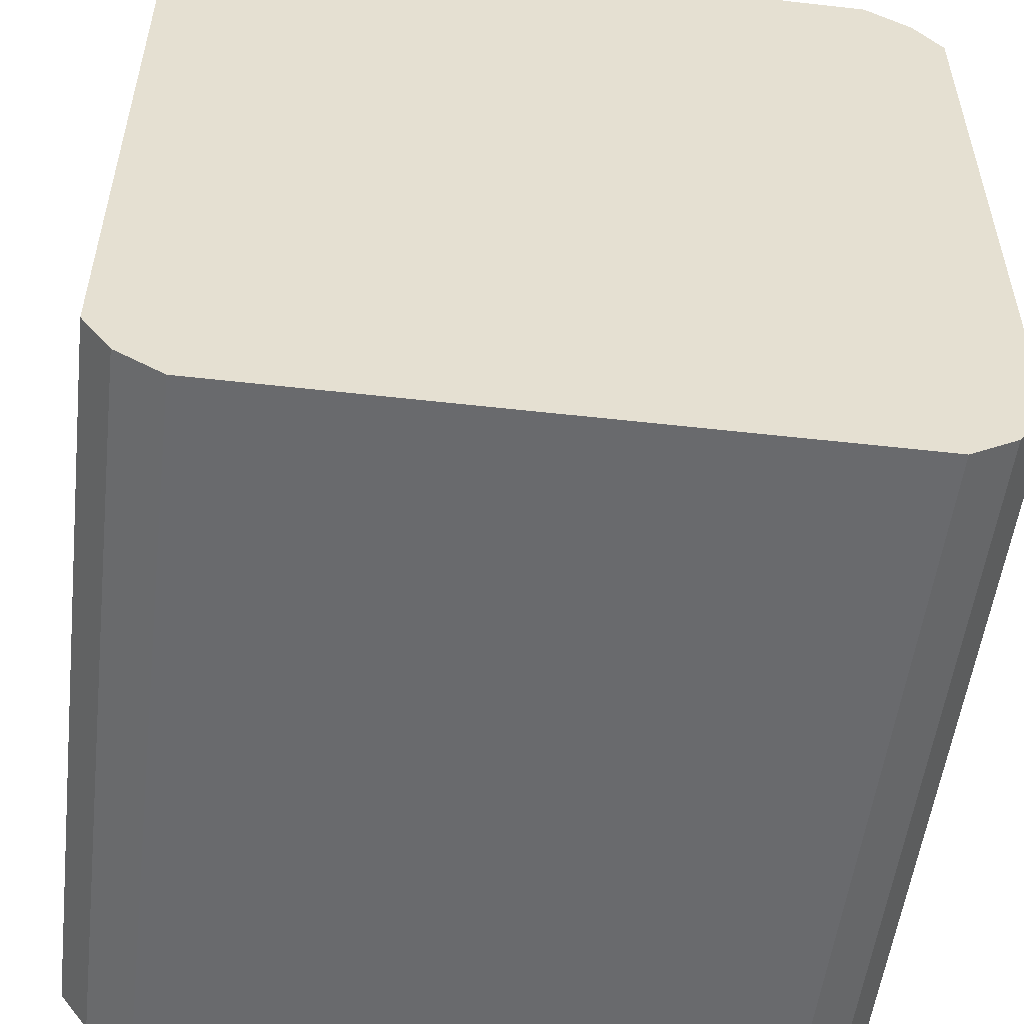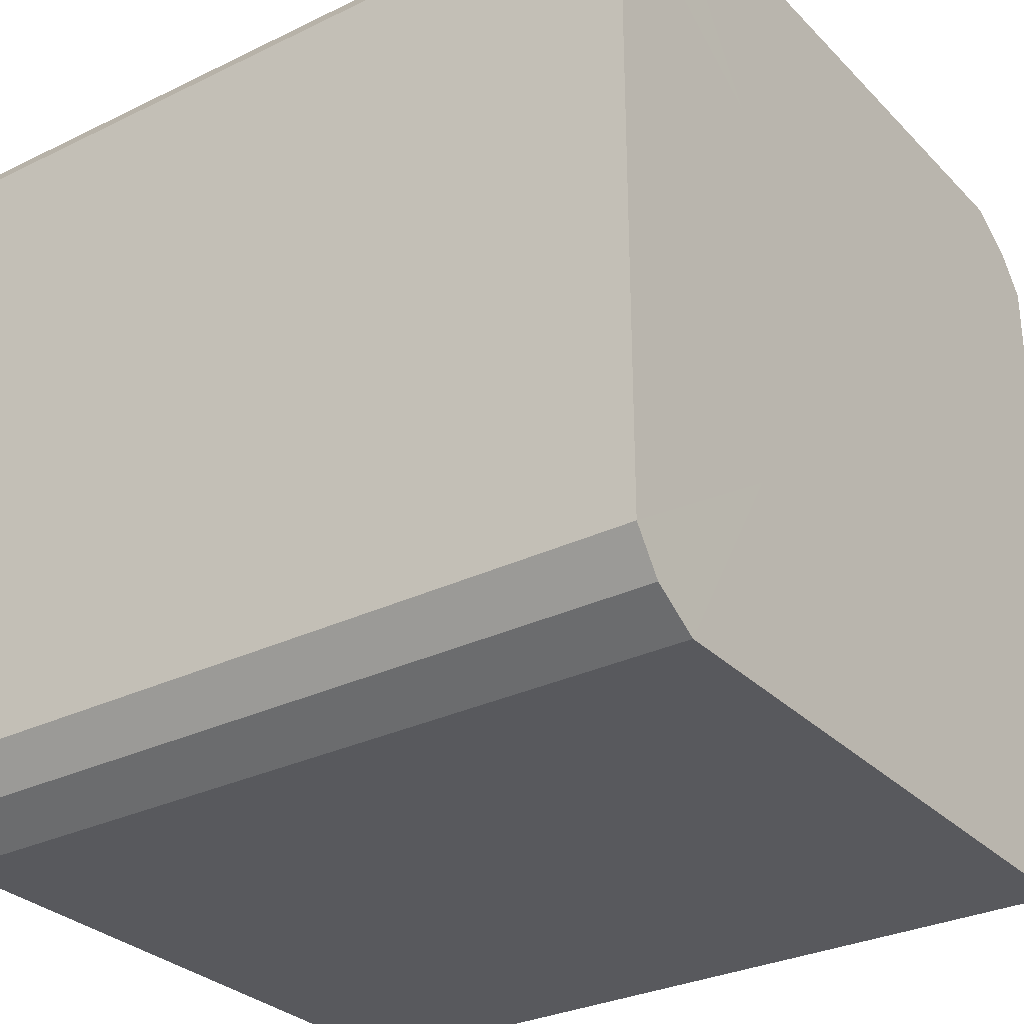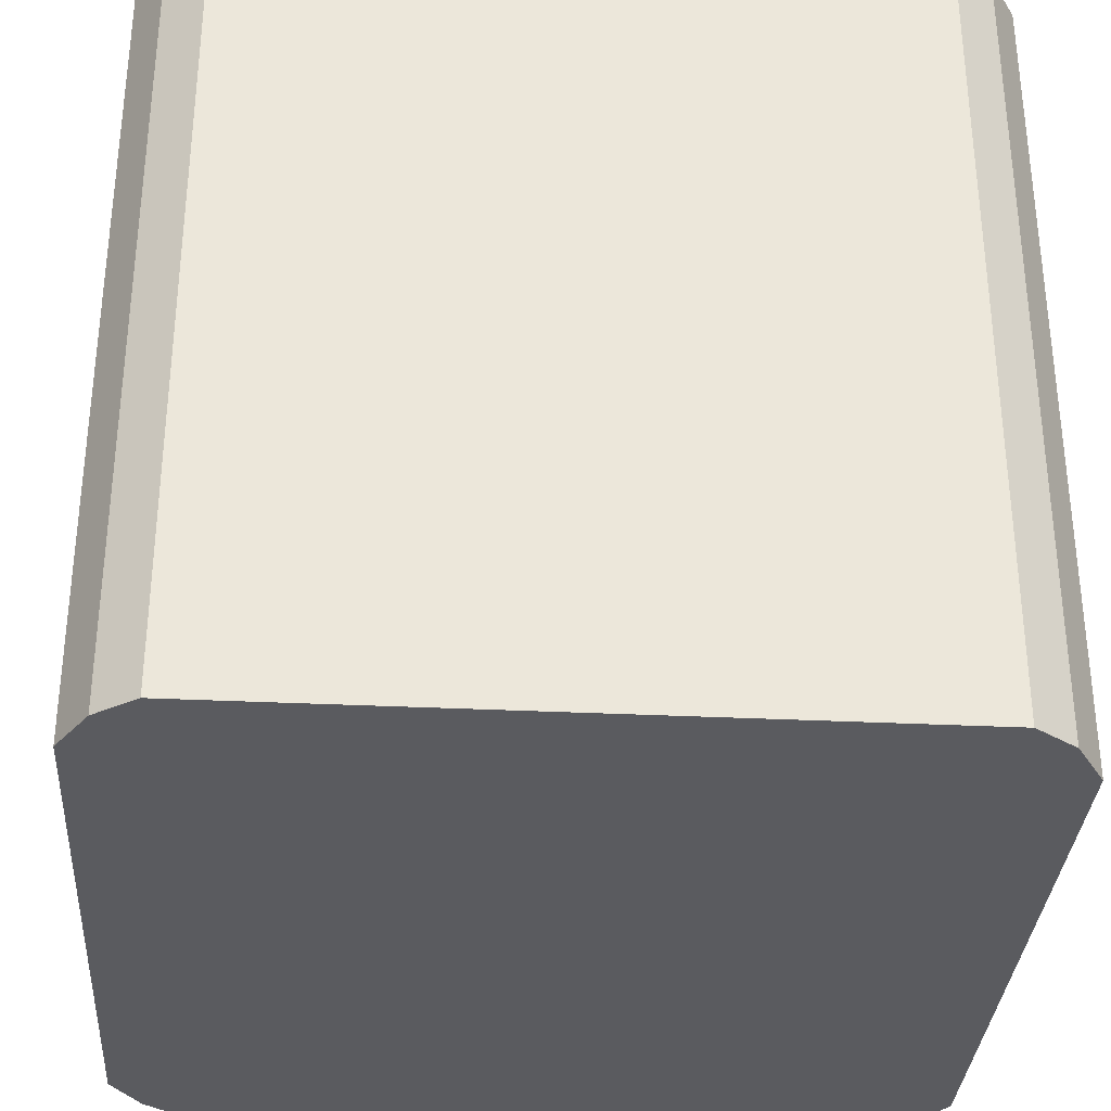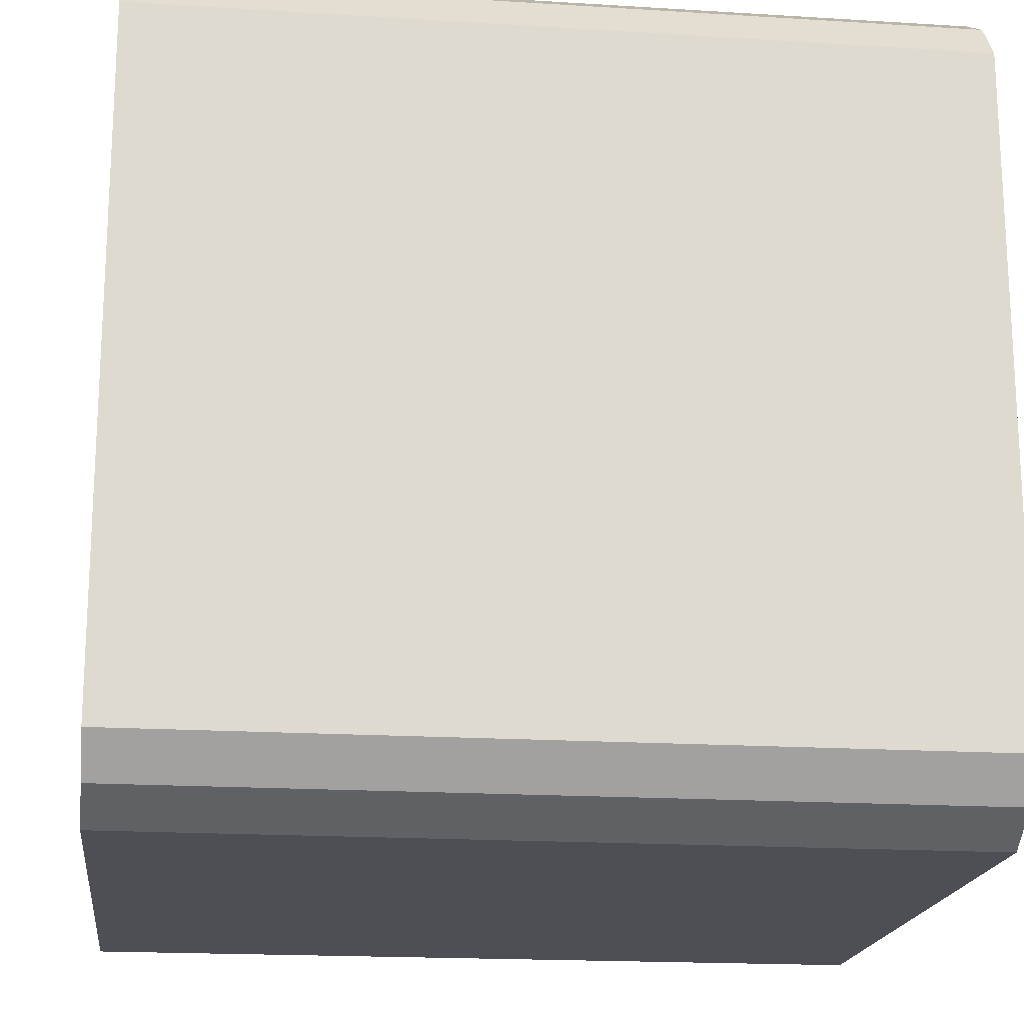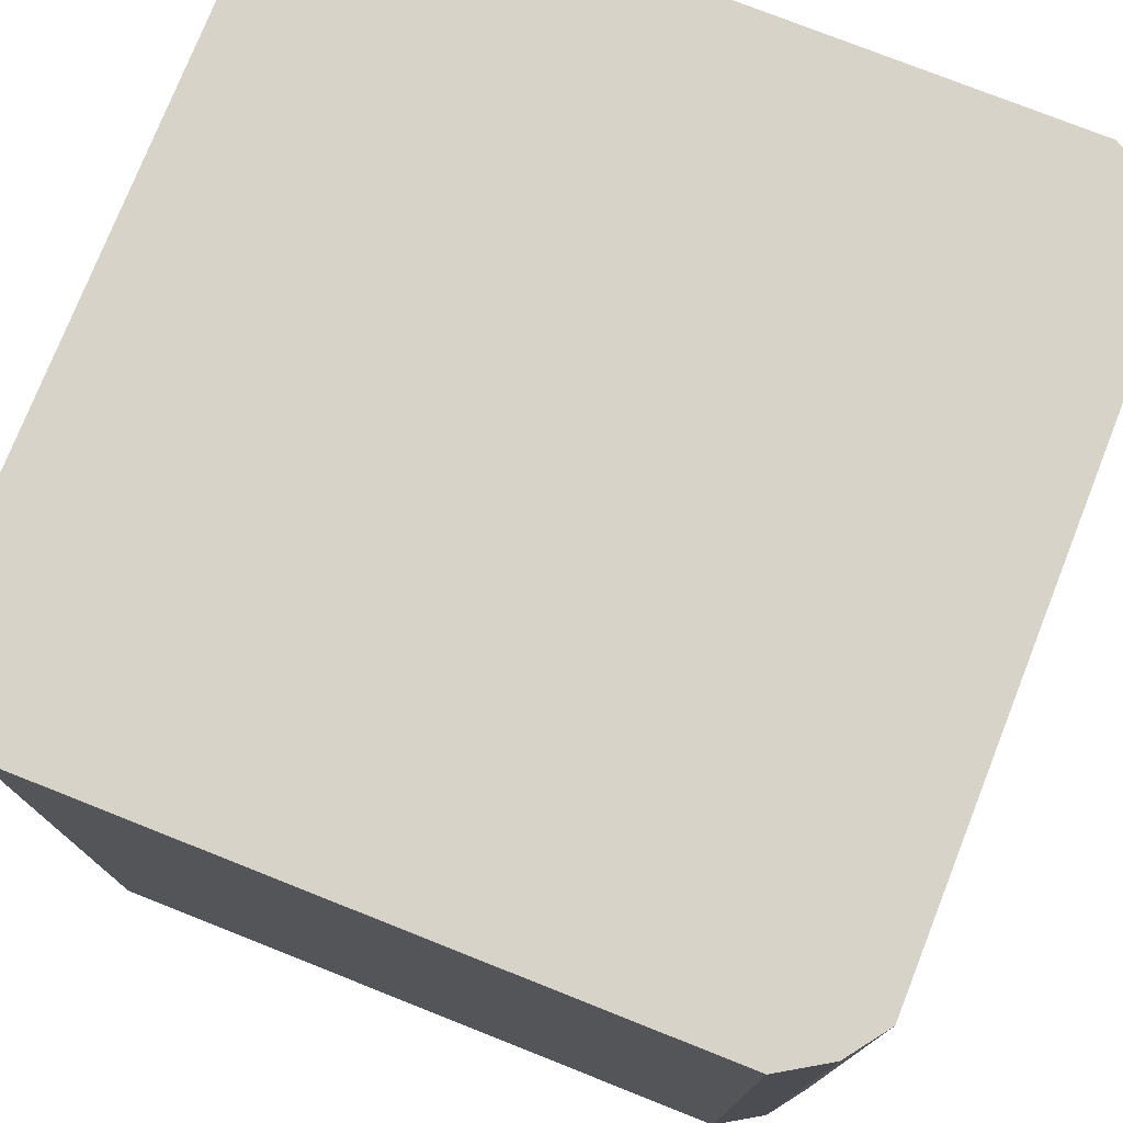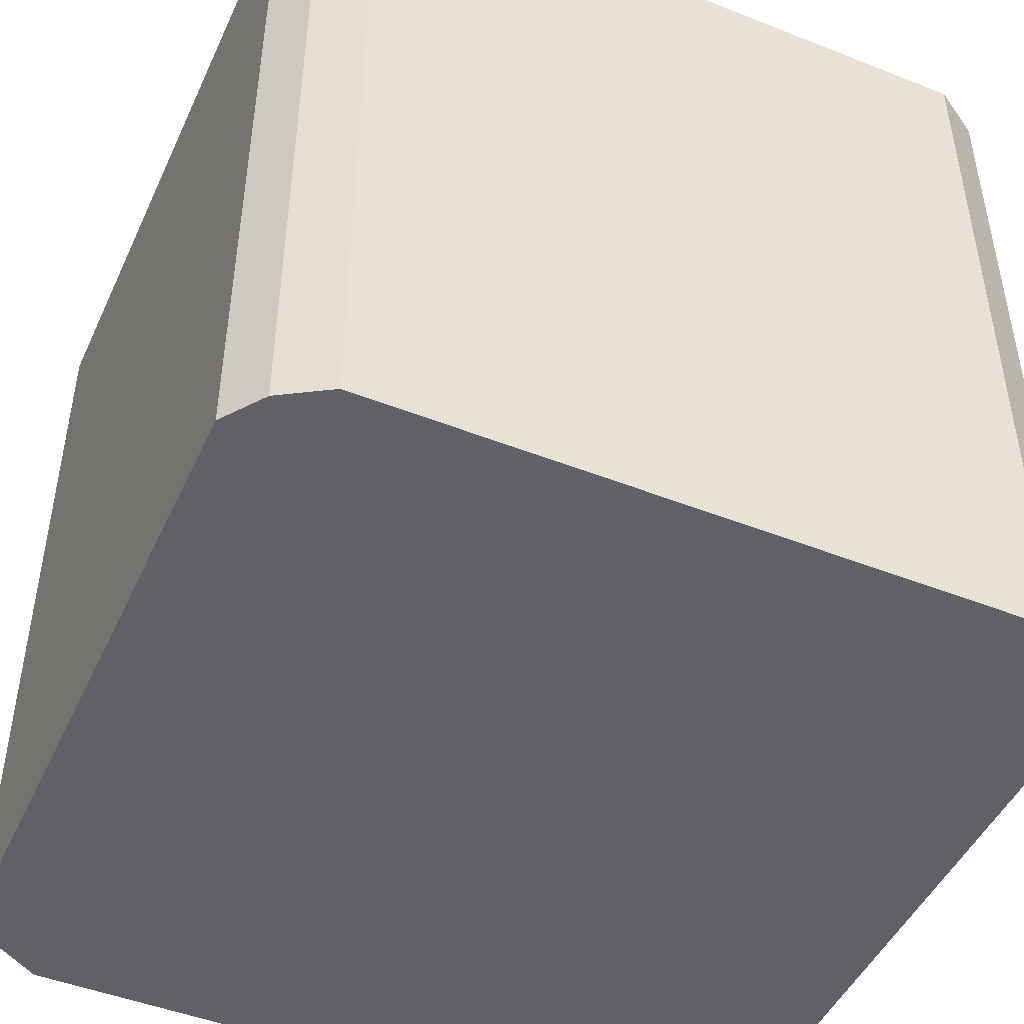
<metadata>
{"format":"obj","ext":"obj","renderer":"f3d","projection":"perspective","resolution":1024,"background":"white","views":[{"elev":-53.1,"azim":-6.9,"up":"+Y"},{"elev":-30.1,"azim":125.3,"up":"+Y"},{"elev":-33.2,"azim":86.2,"up":"+Z"},{"elev":-18.3,"azim":83.1,"up":"+Y"},{"elev":76.4,"azim":21.6,"up":"+Z"},{"elev":-47.4,"azim":156.0,"up":"+Z"}]}
</metadata>
<code>
o Cube.004_Cube.007
v 0.29 -0.29 -0.3126
v 0.29 0.29 -0.3126
v 0.29 -0.29 0.3126
v 0.29 0.29 0.3126
v -0.29 -0.29 -0.3126
v -0.29 0.29 -0.3126
v -0.29 -0.29 0.3126
v -0.29 0.29 0.3126
v 0.29 -0.29 -0
v 0.313 -0 -0.313
v 0.29 0.29 -0
v 0.313 -0 0.313
v -1e-06 -0.313 0.313
v -1e-06 0.313 0.313
v -0.313 -0 0.313
v -0.29 -0.29 -0
v -0.29 0.29 -0
v -0.313 -0 -0.313
v -1e-06 -0.313 -0.313
v -1e-06 0.313 -0.313
v -1e-06 0.313 -0
v -1e-06 -0.313 -0
v -1e-06 -0 -0.313
v -0.313 -0 -0
v -1e-06 -0 0.313
v 0.313 -0 -0
v 0.29 -0.29 -0.1563
v 0.313 0.2587 -0.313
v 0.29 0.29 0.1563
v 0.313 -0.2587 0.313
v 0.2528 -0.313 0.313
v -0.2528 0.313 0.313
v -0.313 -0.2587 0.313
v -0.29 -0.29 0.1563
v -0.29 0.29 -0.1563
v -0.313 -0.2587 -0.313
v -0.2528 -0.313 -0.313
v 0.2528 0.313 -0.313
v 0.29 -0.29 0.1563
v 0.313 -0.2587 -0.313
v 0.29 0.29 -0.1563
v 0.313 0.2587 0.313
v -0.2528 -0.313 0.313
v 0.2528 0.313 0.313
v -0.313 0.2587 0.313
v -0.29 -0.29 -0.1563
v -0.29 0.29 0.1563
v -0.313 0.2587 -0.313
v 0.2528 -0.313 -0.313
v -0.2528 0.313 -0.313
v -1e-06 0.313 -0.1565
v -1e-06 0.313 0.1565
v -0.2528 0.313 -0
v 0.2528 0.313 -0
v -1e-06 -0.313 -0.1565
v -1e-06 -0.313 0.1565
v 0.2528 -0.313 -0
v -0.2528 -0.313 -0
v 0.1565 -0 -0.313
v -0.1565 -0 -0.313
v -1e-06 -0.1565 -0.313
v -1e-06 0.1565 -0.313
v -0.313 -0 -0.1565
v -0.313 -0 0.1565
v -0.313 -0.2587 -0
v -0.313 0.2587 -0
v -0.1565 -0 0.313
v 0.1565 -0 0.313
v -1e-06 -0.1565 0.313
v -1e-06 0.1565 0.313
v 0.313 -0 0.1565
v 0.313 -0 -0.1565
v 0.313 -0.2587 -0
v 0.313 0.2587 -0
v 0.313 0.2587 -0.1565
v 0.313 -0.2587 -0.1565
v 0.313 -0.2587 0.1565
v 0.1565 0.1565 0.313
v 0.1565 -0.1565 0.313
v -0.1565 -0.1565 0.313
v -0.313 0.2587 0.1565
v -0.313 -0.2587 0.1565
v -0.313 -0.2587 -0.1565
v -0.1565 0.1565 -0.313
v -0.1565 -0.1565 -0.313
v 0.1565 -0.1565 -0.313
v -0.2528 -0.313 0.1565
v 0.2528 -0.313 0.1565
v 0.2528 -0.313 -0.1565
v 0.2528 0.313 0.1565
v -0.2528 0.313 0.1565
v -0.2528 0.313 -0.1565
v 0.2528 0.313 -0.1565
v -0.2528 -0.313 -0.1565
v 0.1565 0.1565 -0.313
v -0.313 0.2587 -0.1565
v -0.1565 0.1565 0.313
v 0.313 0.2587 0.1565
f 98 29 4 42
f 97 32 8 45
f 96 35 6 48
f 95 38 2 28
f 94 46 5 37
f 93 41 2 38
f 92 51 20 50
f 91 52 21 53
f 90 29 11 54
f 89 55 19 49
f 88 56 22 57
f 87 34 16 58
f 86 59 10 40
f 85 60 23 61
f 84 50 20 62
f 83 63 18 36
f 82 64 24 65
f 81 47 17 66
f 80 67 15 33
f 79 68 25 69
f 78 44 14 70
f 77 71 12 30
f 76 72 26 73
f 75 41 11 74
f 72 75 74 26
f 10 28 75 72
f 28 2 41 75
f 27 76 73 9
f 1 40 76 27
f 40 10 72 76
f 39 77 30 3
f 9 73 77 39
f 73 26 71 77
f 68 78 70 25
f 12 42 78 68
f 42 4 44 78
f 31 79 69 13
f 3 30 79 31
f 30 12 68 79
f 43 80 33 7
f 13 69 80 43
f 69 25 67 80
f 64 81 66 24
f 15 45 81 64
f 45 8 47 81
f 34 82 65 16
f 7 33 82 34
f 33 15 64 82
f 46 83 36 5
f 16 65 83 46
f 65 24 63 83
f 60 84 62 23
f 18 48 84 60
f 48 6 50 84
f 37 85 61 19
f 5 36 85 37
f 36 18 60 85
f 49 86 40 1
f 19 61 86 49
f 61 23 59 86
f 56 87 58 22
f 13 43 87 56
f 43 7 34 87
f 39 88 57 9
f 3 31 88 39
f 31 13 56 88
f 27 89 49 1
f 9 57 89 27
f 57 22 55 89
f 52 90 54 21
f 14 44 90 52
f 44 4 29 90
f 47 91 53 17
f 8 32 91 47
f 32 14 52 91
f 35 92 50 6
f 17 53 92 35
f 53 21 51 92
f 51 93 38 20
f 21 54 93 51
f 54 11 41 93
f 55 94 37 19
f 22 58 94 55
f 58 16 46 94
f 59 95 28 10
f 23 62 95 59
f 62 20 38 95
f 63 96 48 18
f 24 66 96 63
f 66 17 35 96
f 67 97 45 15
f 25 70 97 67
f 70 14 32 97
f 71 98 42 12
f 26 74 98 71
f 74 11 29 98

</code>
